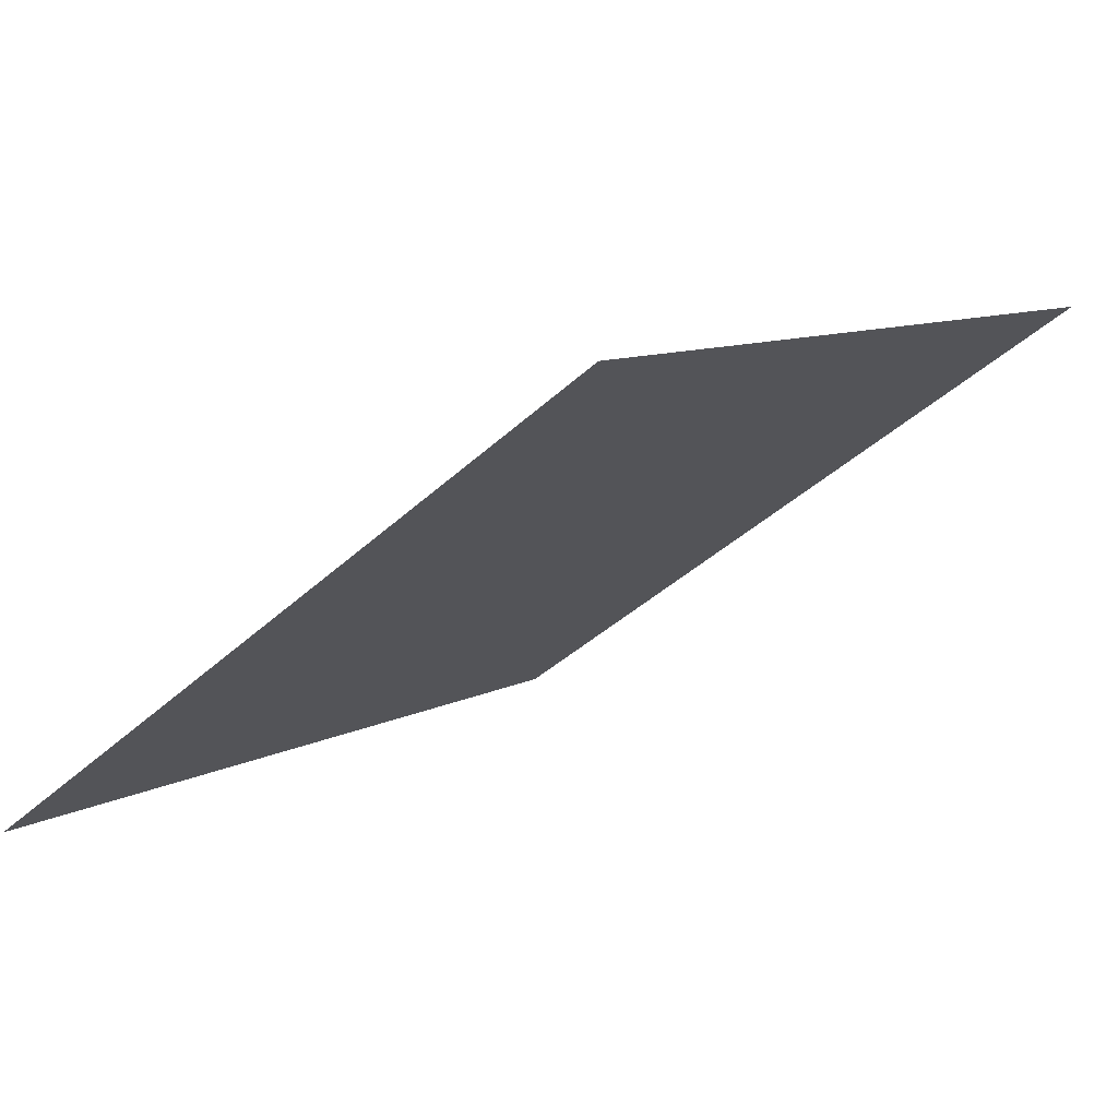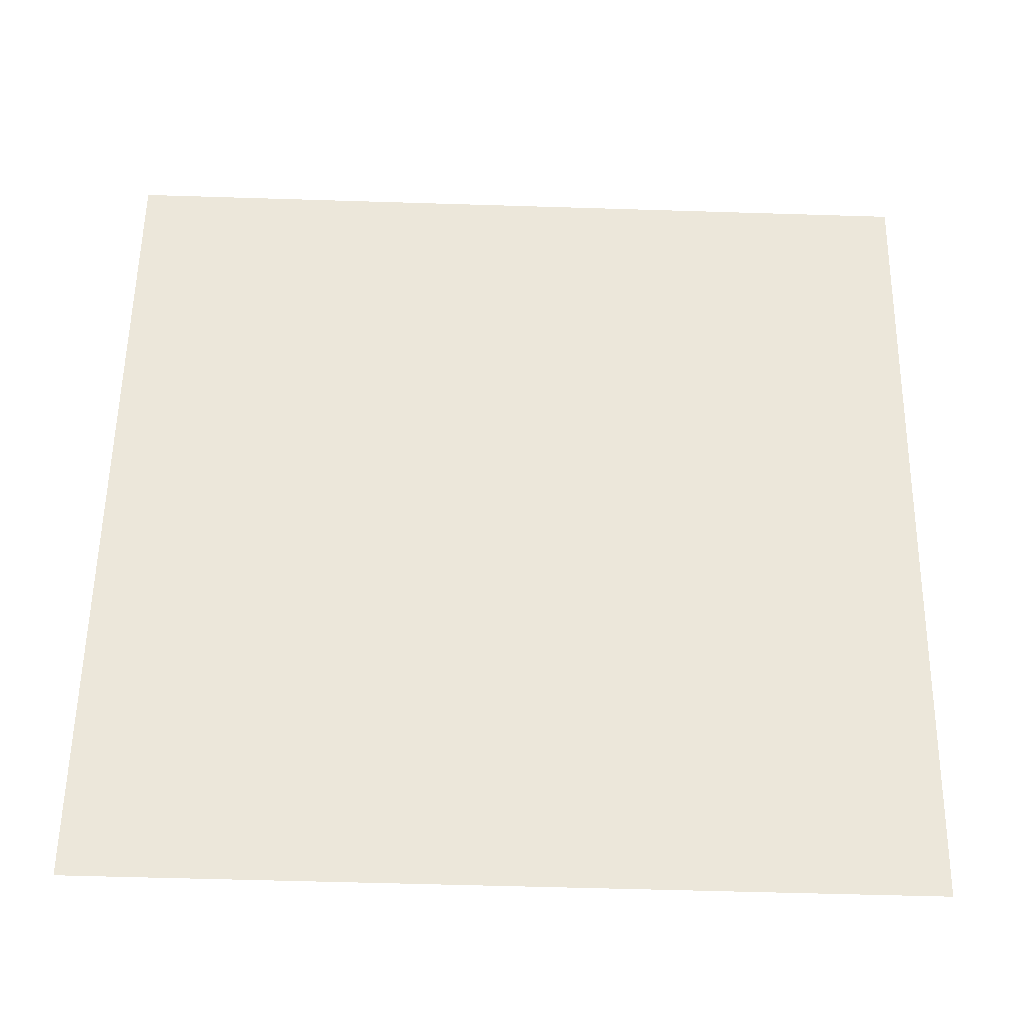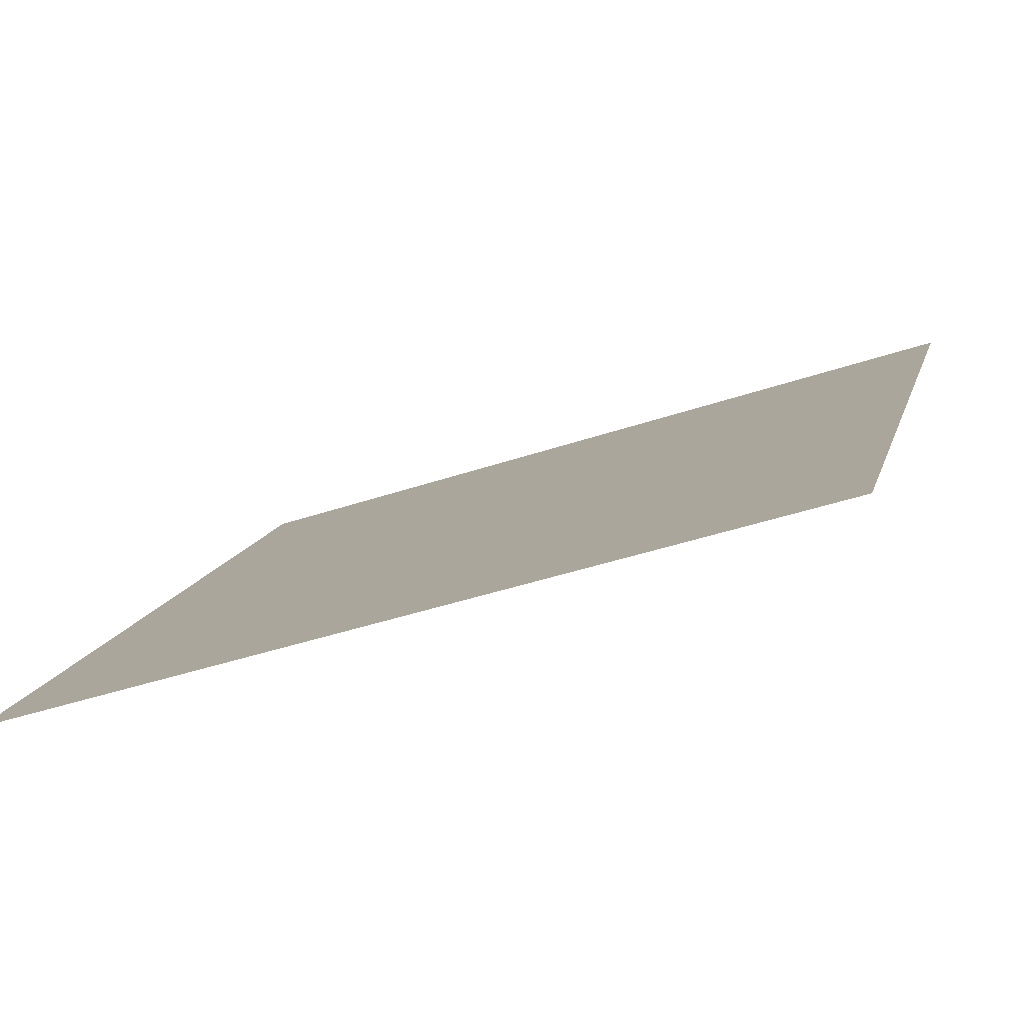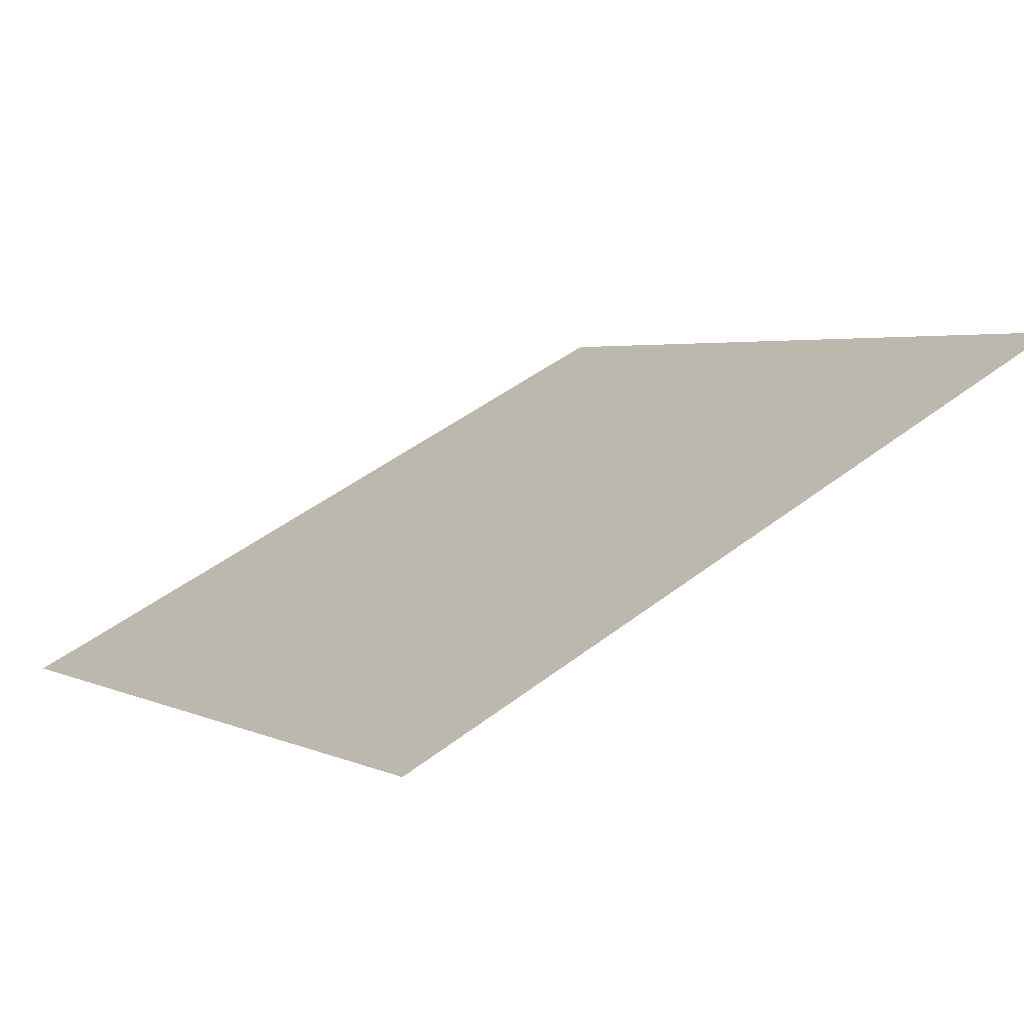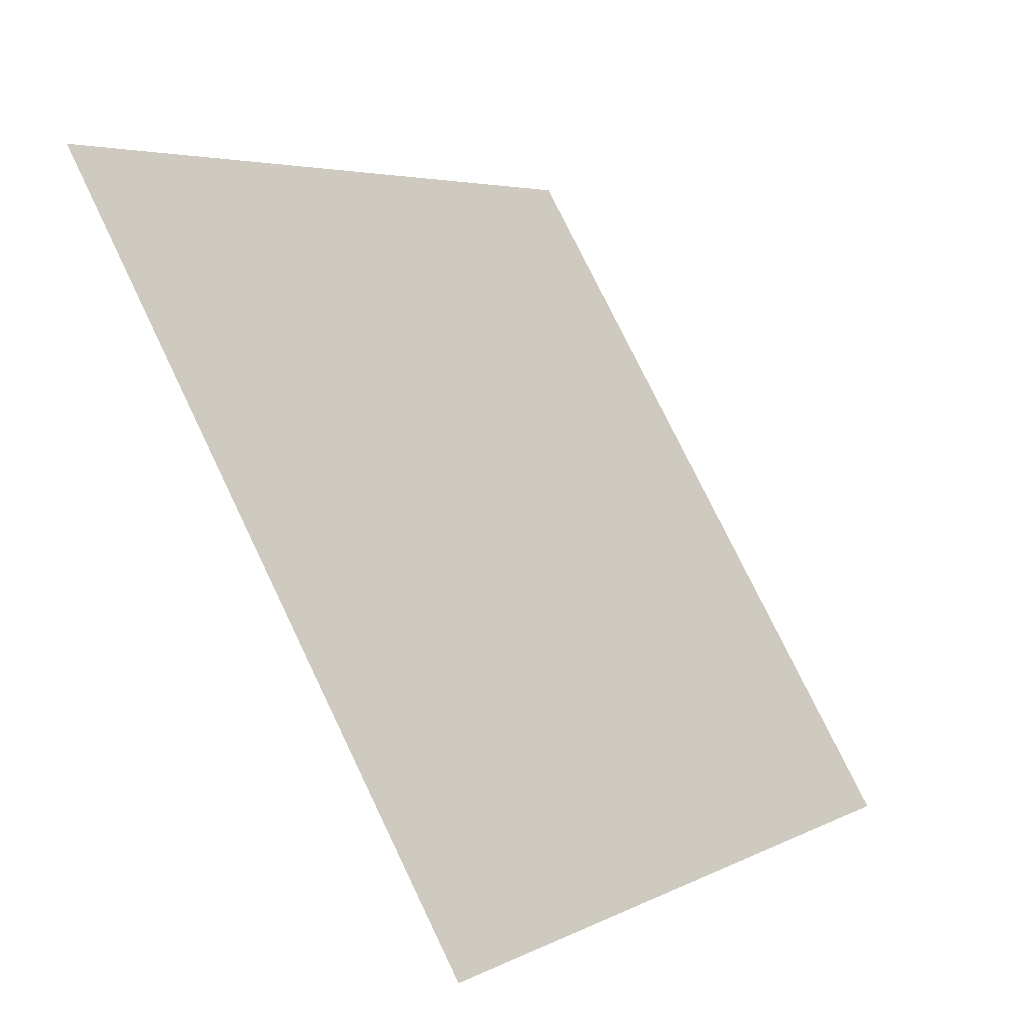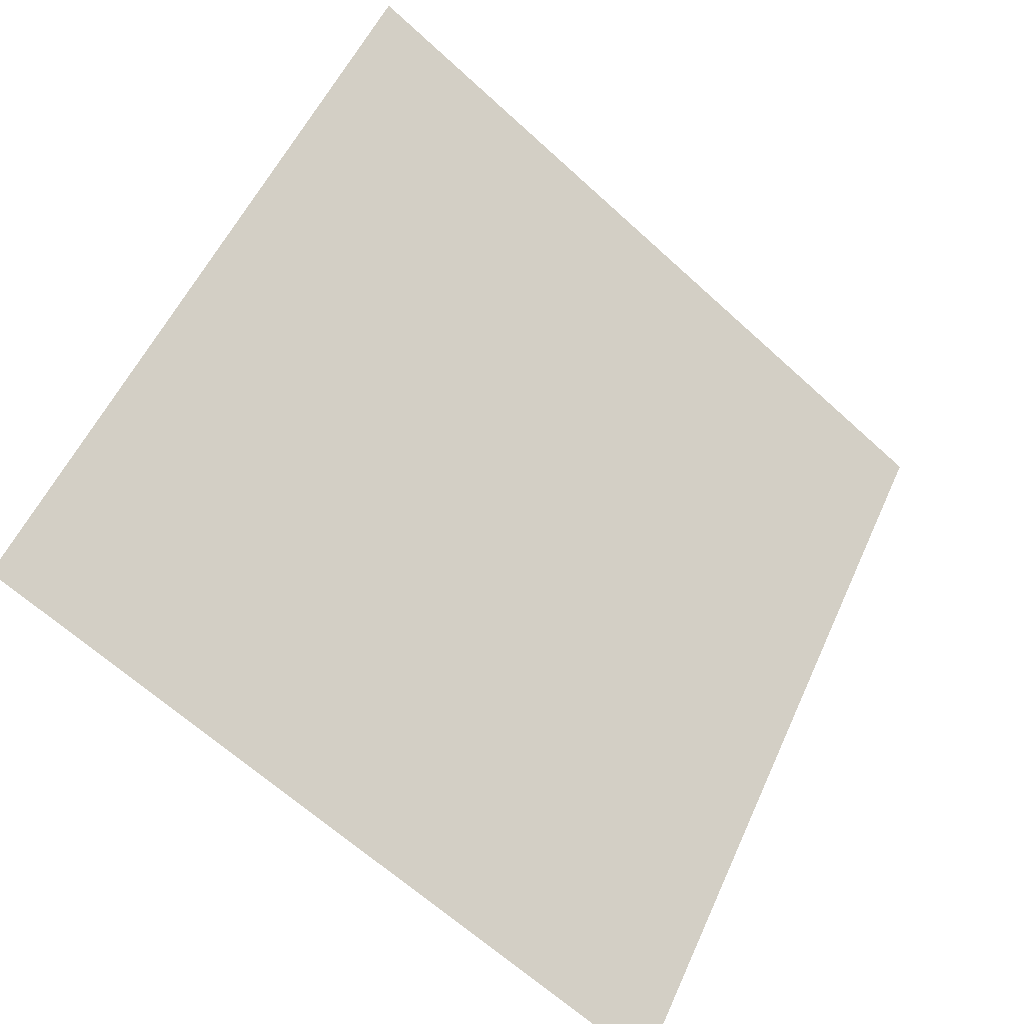
<metadata>
{"format":"obj","ext":"obj","renderer":"f3d","projection":"perspective","resolution":1024,"background":"white","views":[{"elev":-38.5,"azim":-131.0,"up":"+Y"},{"elev":-70.6,"azim":176.8,"up":"+Z"},{"elev":-42.6,"azim":21.1,"up":"+Z"},{"elev":48.3,"azim":-40.7,"up":"+Y"},{"elev":76.9,"azim":-117.1,"up":"+Z"},{"elev":53.1,"azim":114.5,"up":"+Y"}]}
</metadata>
<code>
v 0.2417 0.9571 0.7415
v 0.2351 0.9573 0.7415
v 0.2352 0.9612 0.7468
v 0.2418 0.961 0.7467
f 4 3 2 1

</code>
